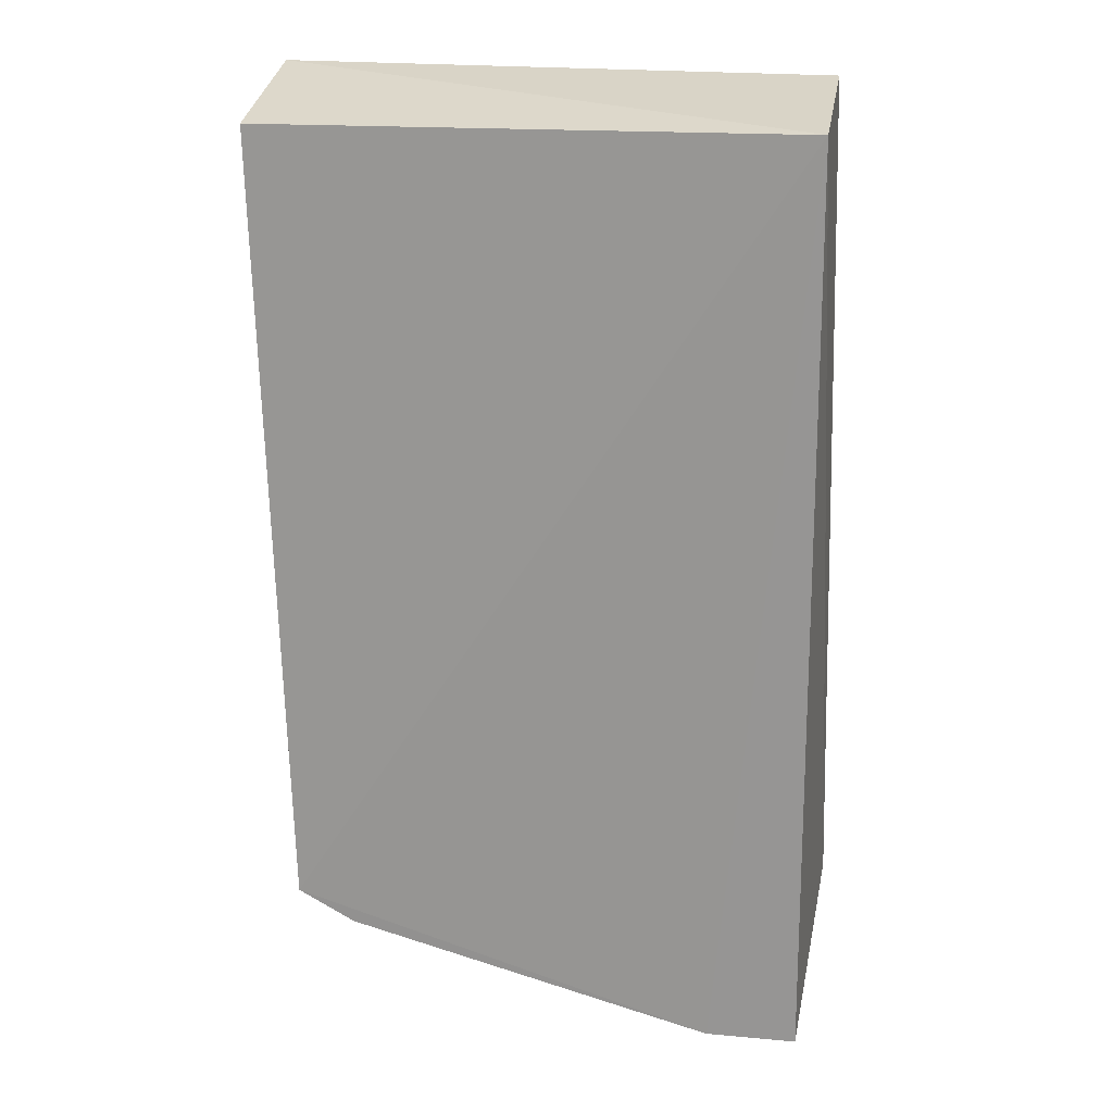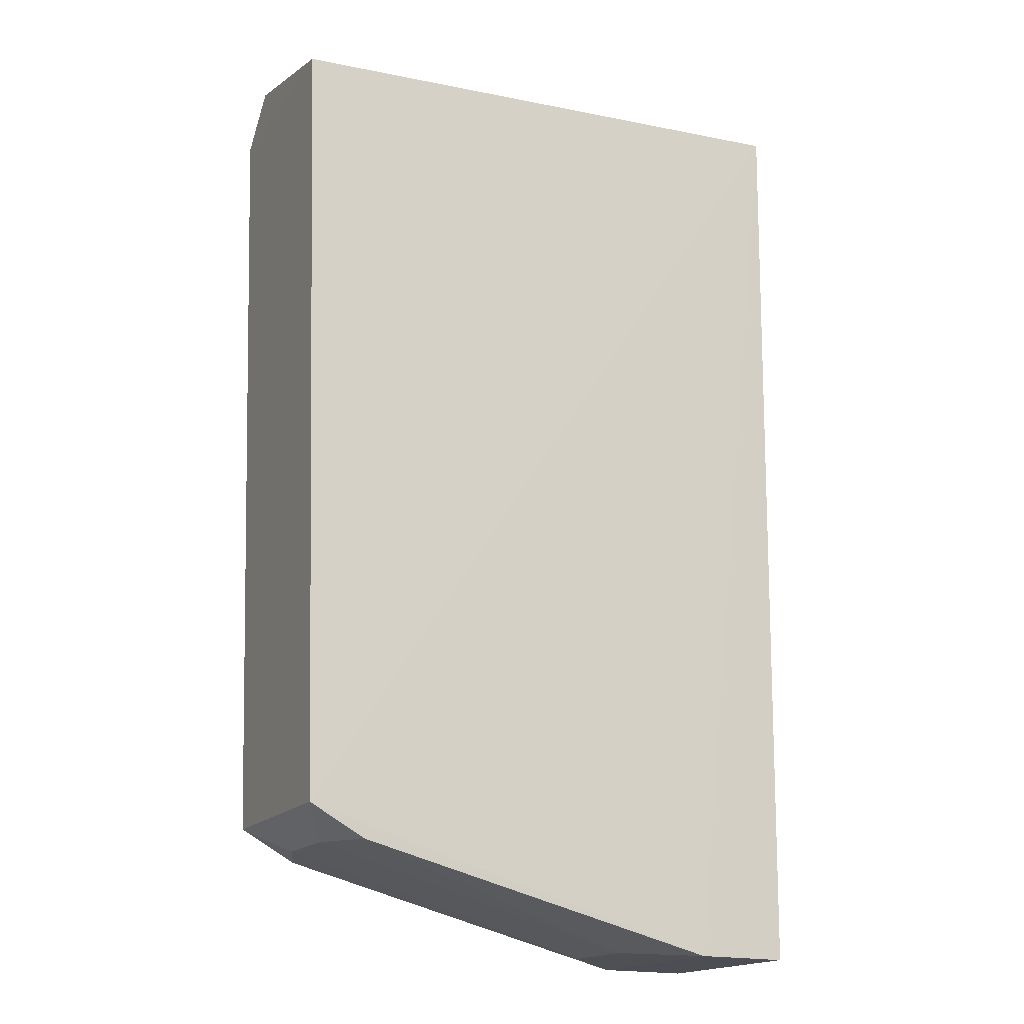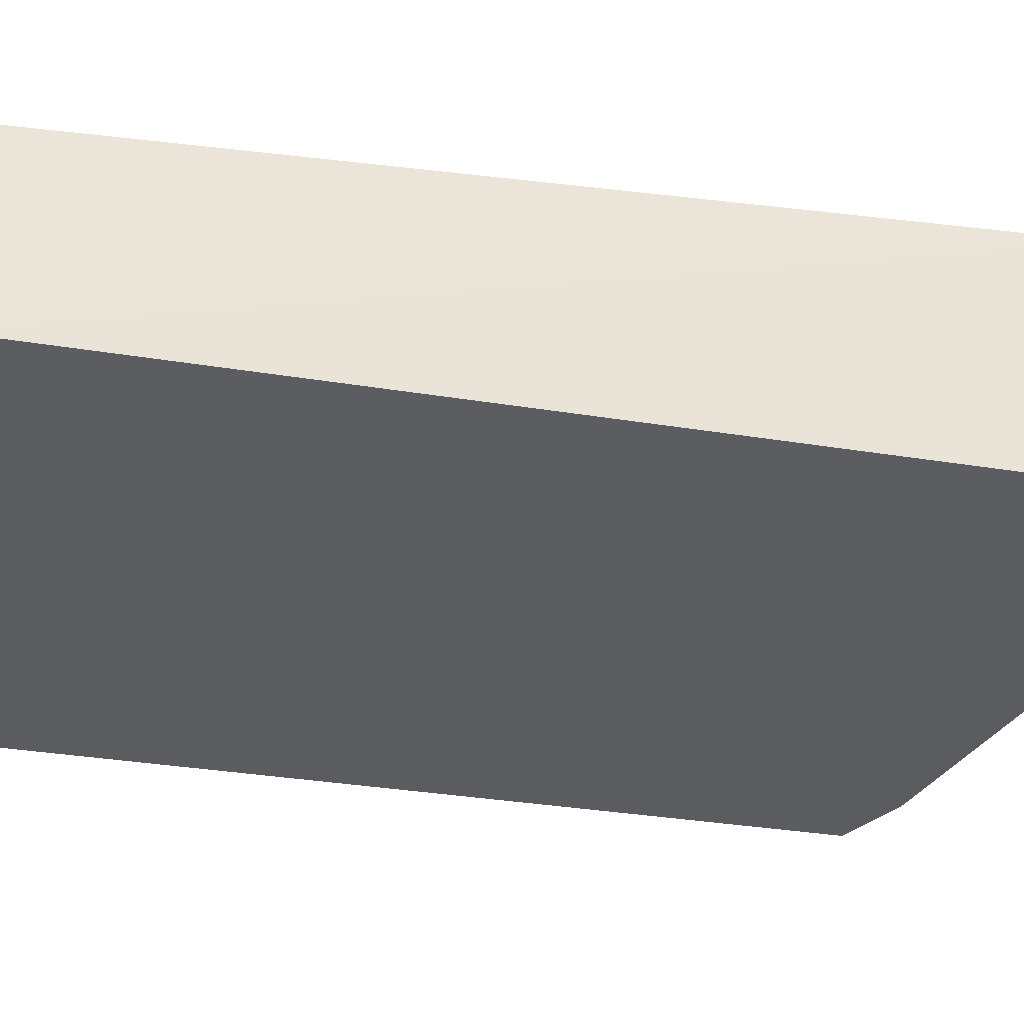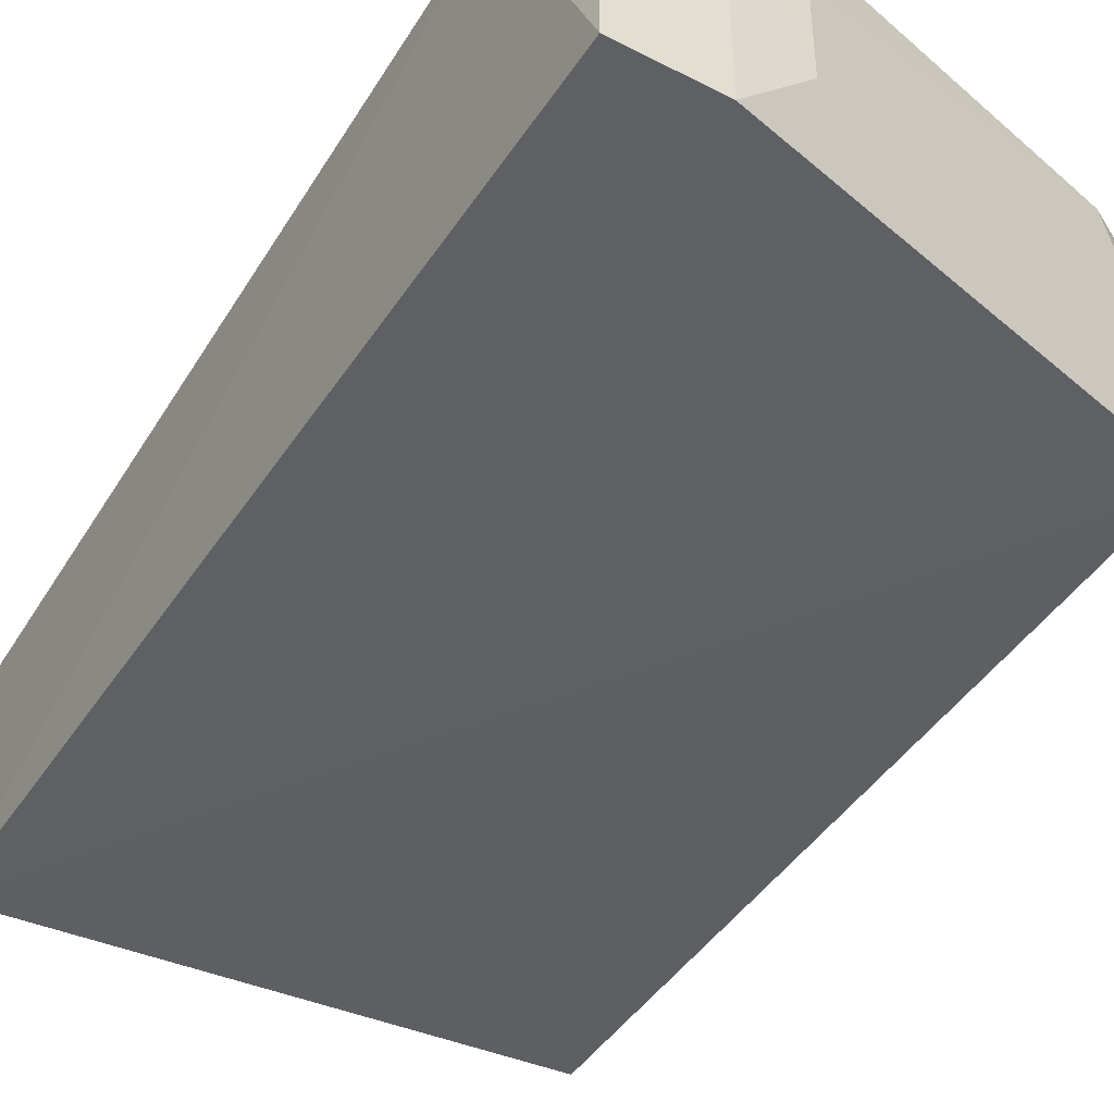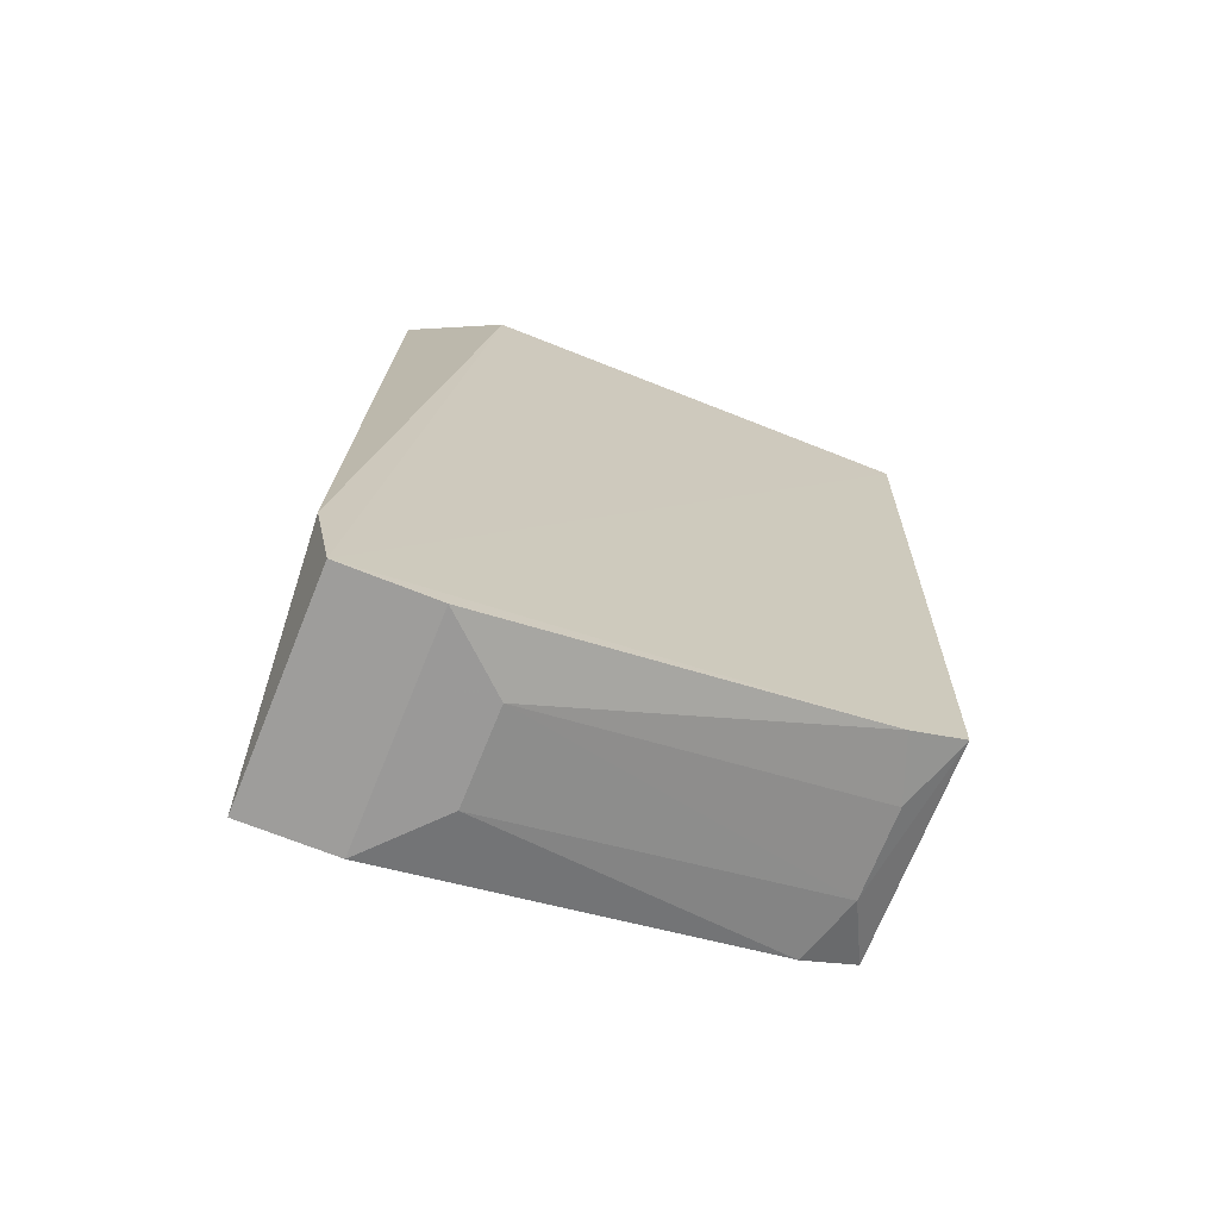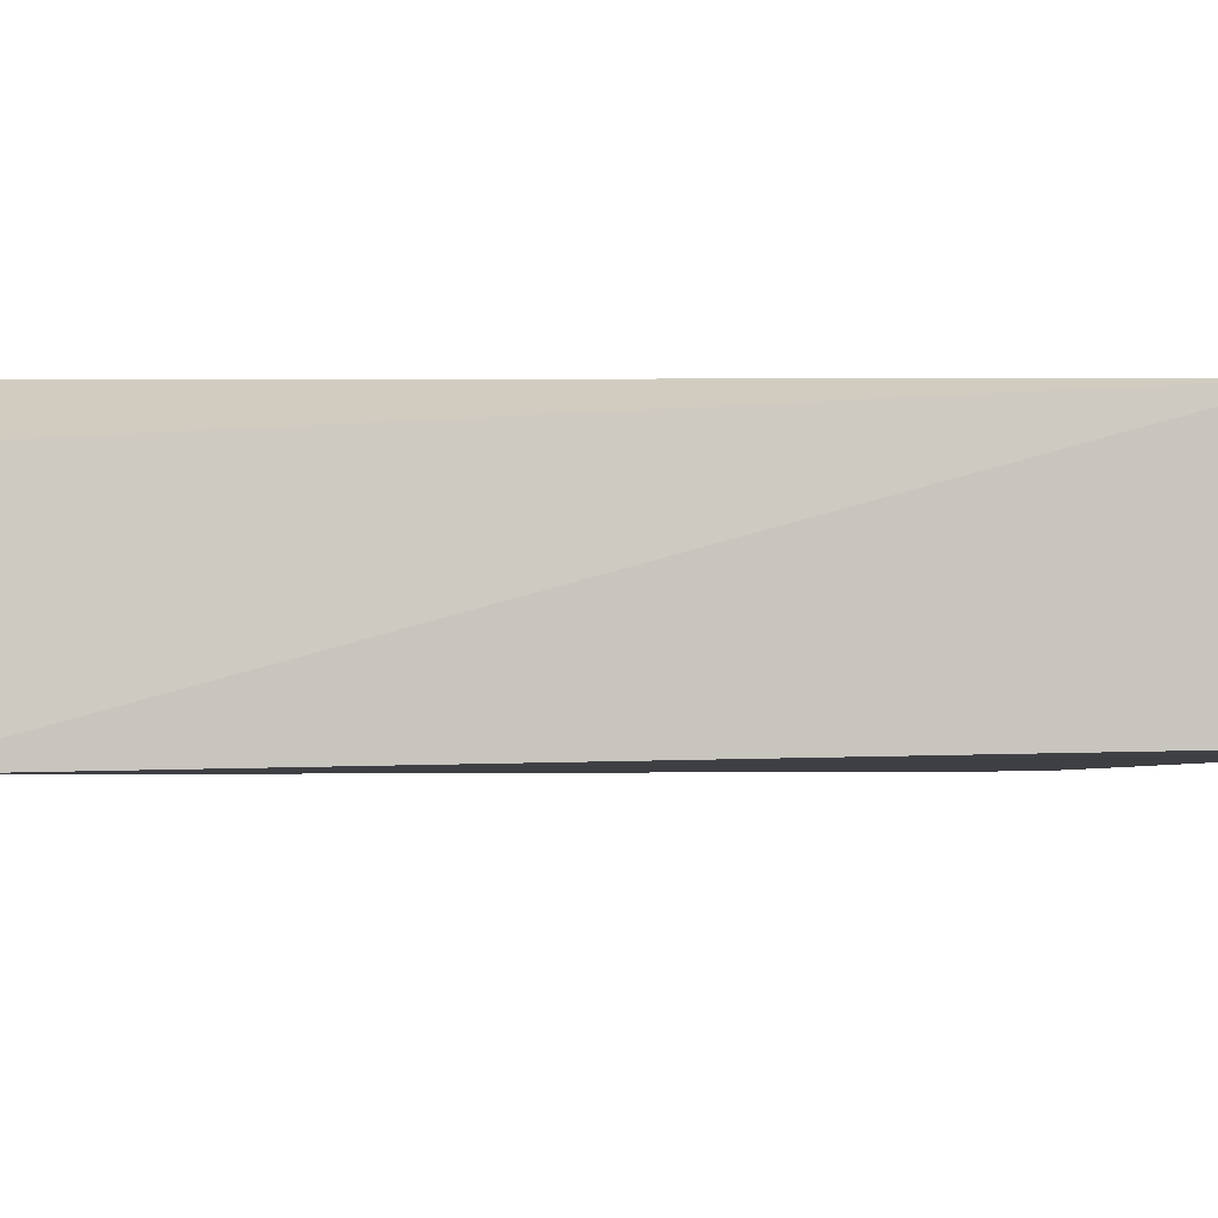
<metadata>
{"format":"obj","ext":"obj","renderer":"f3d","projection":"perspective","resolution":1024,"background":"white","views":[{"elev":19.4,"azim":-171.5,"up":"+Y"},{"elev":-17.0,"azim":155.1,"up":"+Y"},{"elev":-36.7,"azim":-103.6,"up":"+Z"},{"elev":-41.7,"azim":-31.1,"up":"+Z"},{"elev":-70.6,"azim":-22.0,"up":"+Y"},{"elev":-4.9,"azim":-97.0,"up":"+Z"}]}
</metadata>
<code>
v 0.05096 -0.4677 0.1073
v 0.2543 -0.4055 0.006748
v 0.2651 -0.0329 0.1073
v 0.007576 -0.01352 0.08085
v 0.007576 -0.4682 0.004985
v 0.2653 -0.02964 0.004958
v 0.05107 -0.03328 0.1061
v 0.2541 -0.4053 0.1078
v 0.08152 -0.465 0.03603
v -0.0008603 -0.4228 0.1062
v 0.2651 -0.01126 0.08355
v 0.009312 -0.02763 -0.005232
v 0.007576 -0.4682 0.1073
v 0.05098 -0.4677 0.004982
v 0.2271 -0.4204 0.1079
v 0.2272 -0.4207 0.006814
v 0.0815 -0.4648 0.07953
v 0.2382 -0.4192 0.03722
v 0.238 -0.4189 0.07832
f 6 3 2
f 8 2 3
f 10 7 4
f 11 3 6
f 11 7 3
f 11 4 7
f 12 11 6
f 12 4 11
f 12 10 4
f 12 5 10
f 12 6 2
f 13 3 7
f 13 7 10
f 13 10 5
f 13 5 1
f 14 12 2
f 14 5 12
f 14 9 1
f 14 1 5
f 15 13 1
f 15 8 3
f 15 3 13
f 16 14 2
f 16 9 14
f 17 15 1
f 17 1 9
f 18 9 16
f 18 17 9
f 18 16 2
f 18 2 8
f 19 15 17
f 19 17 18
f 19 18 8
f 19 8 15

</code>
